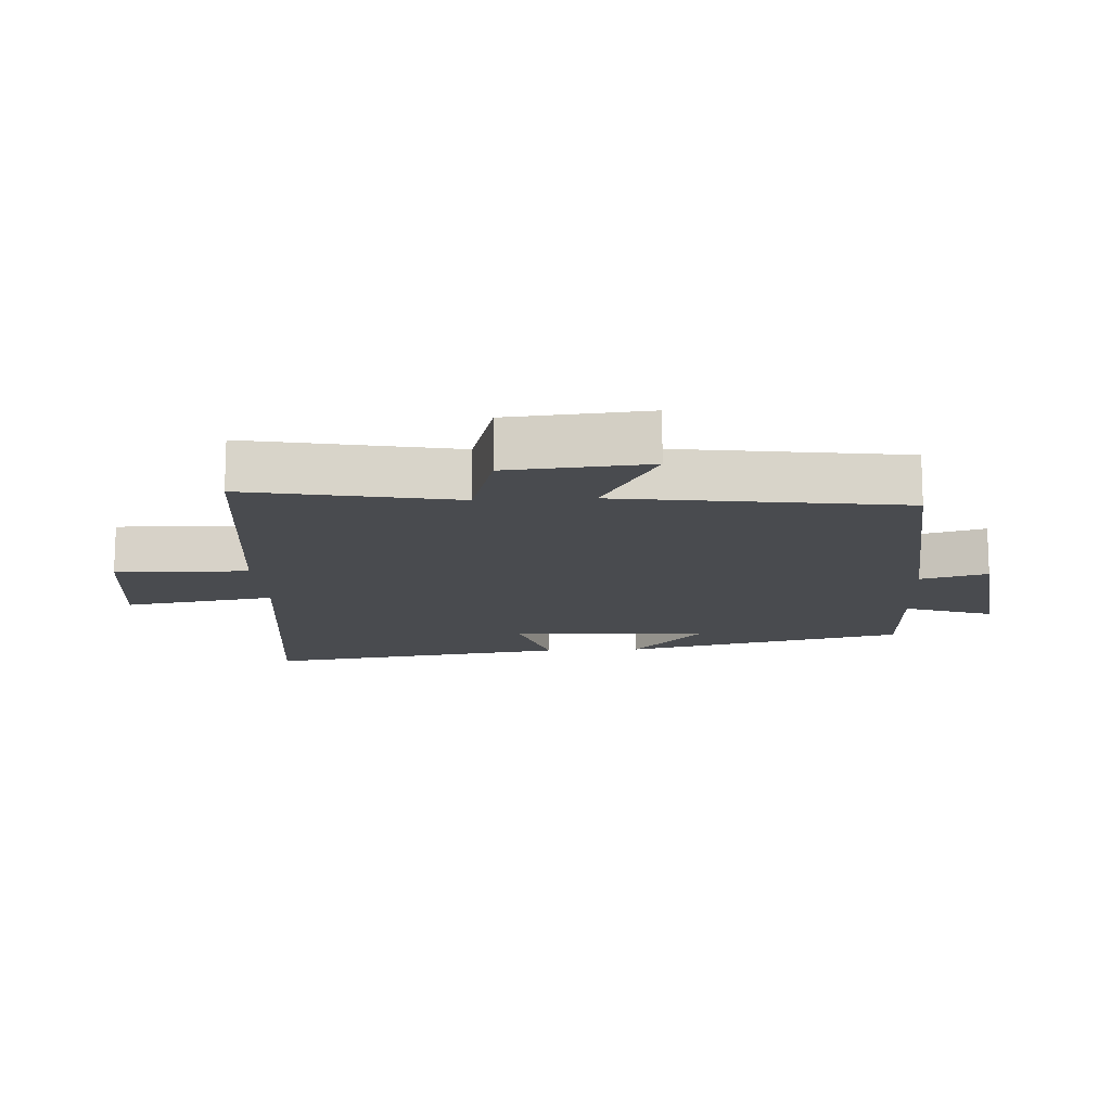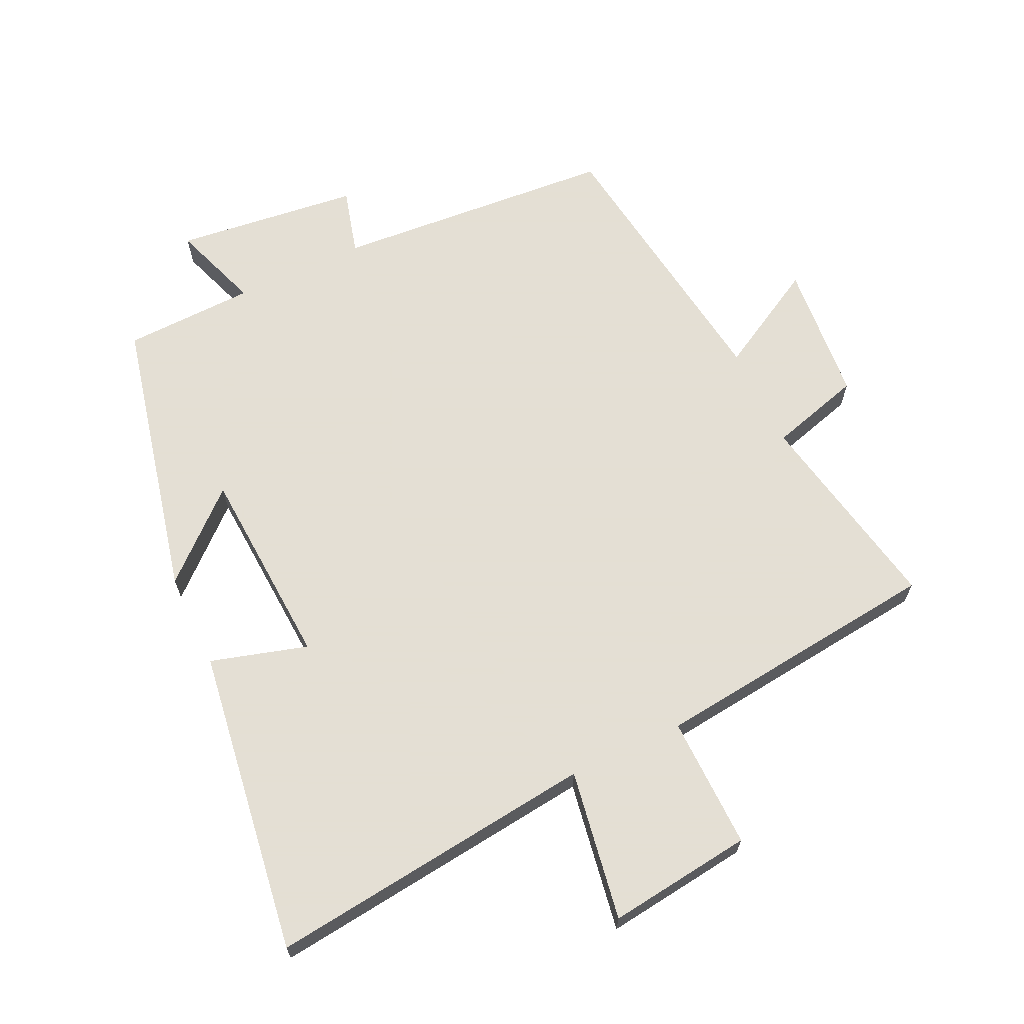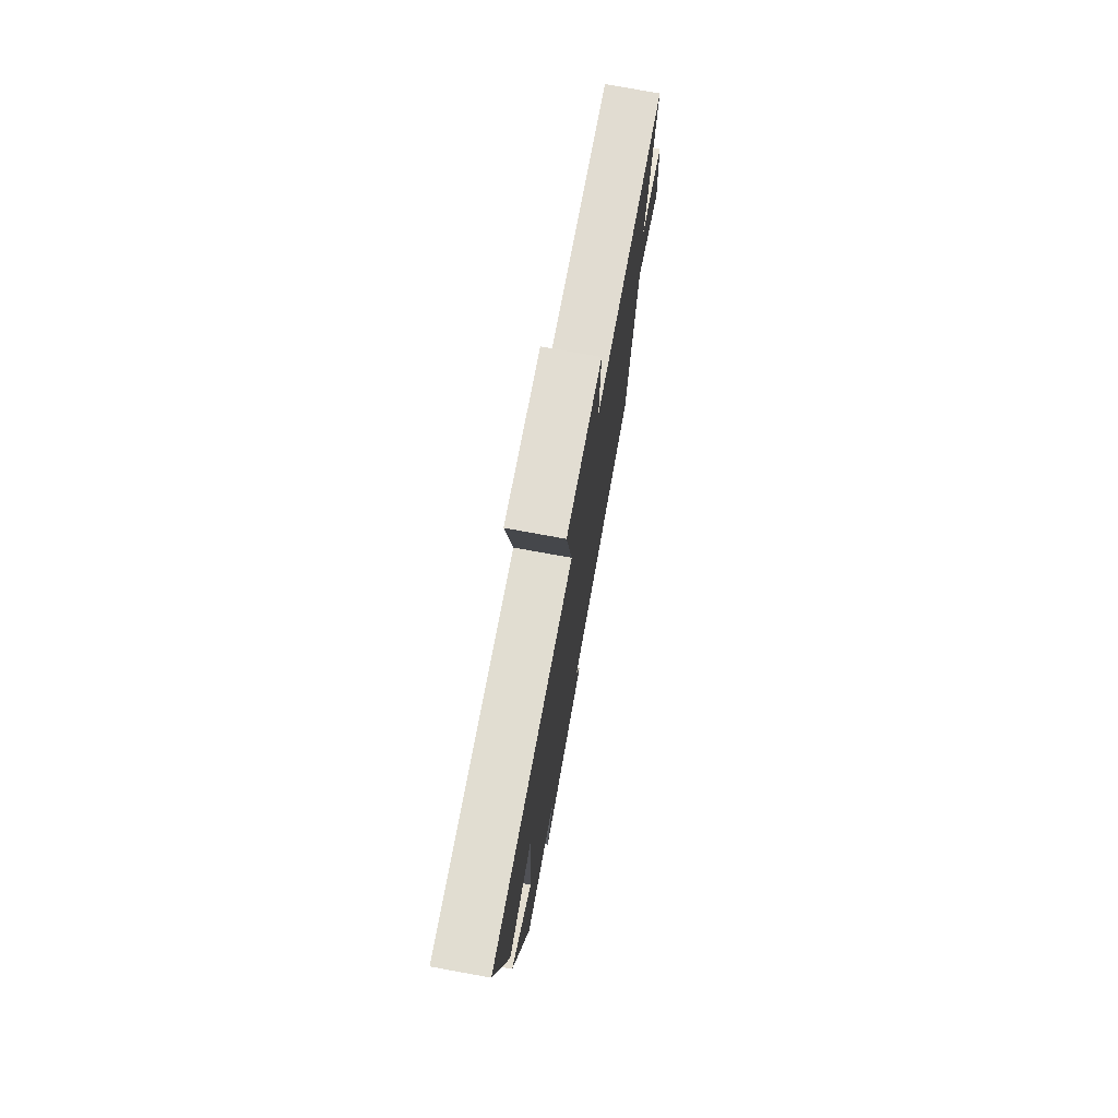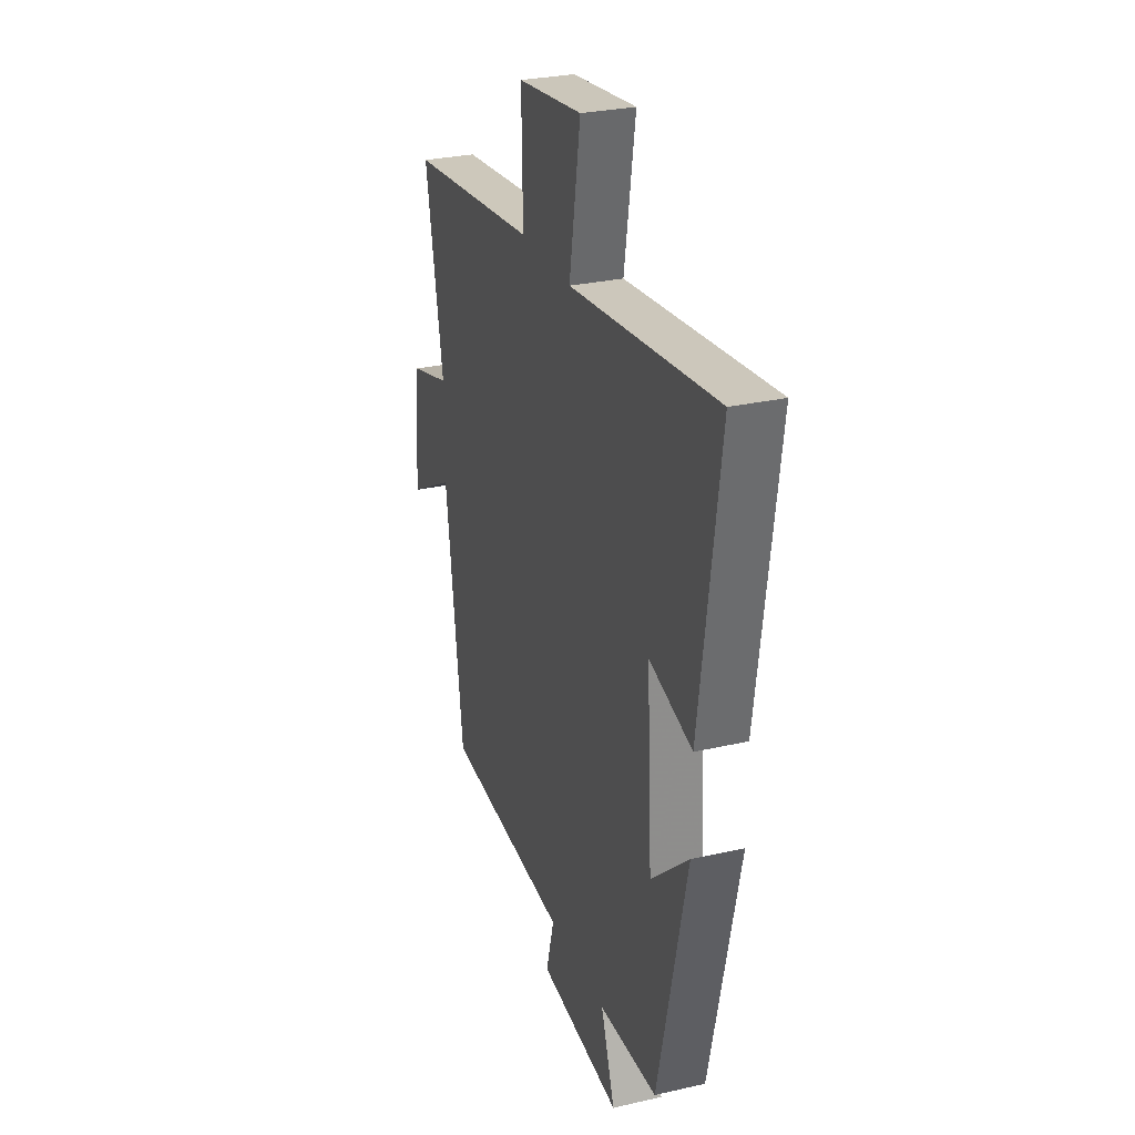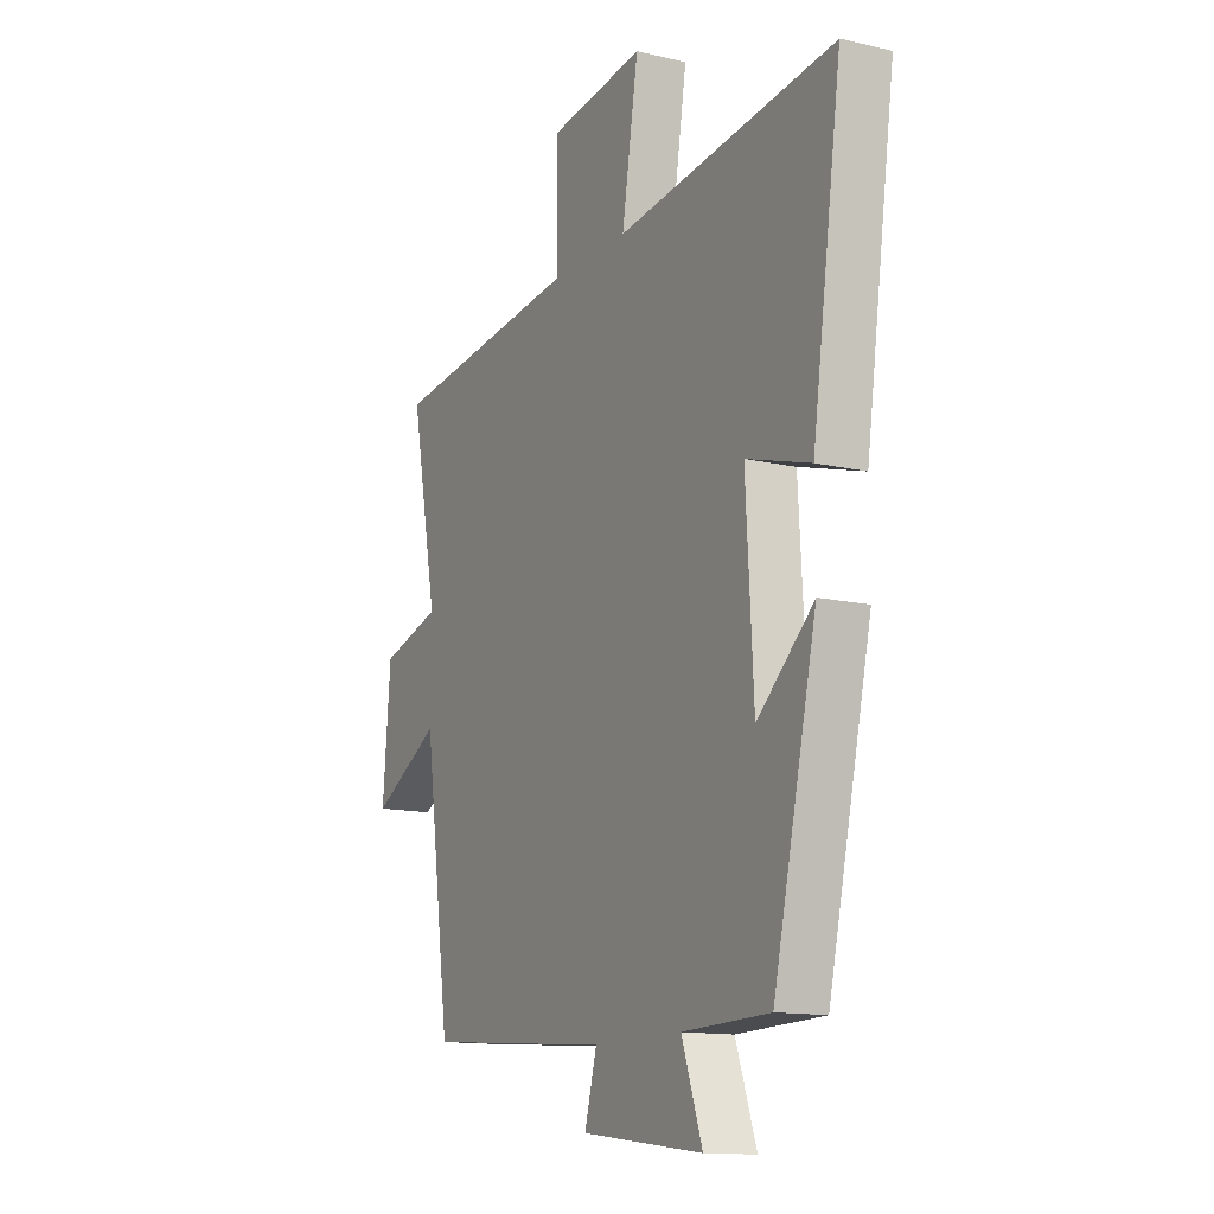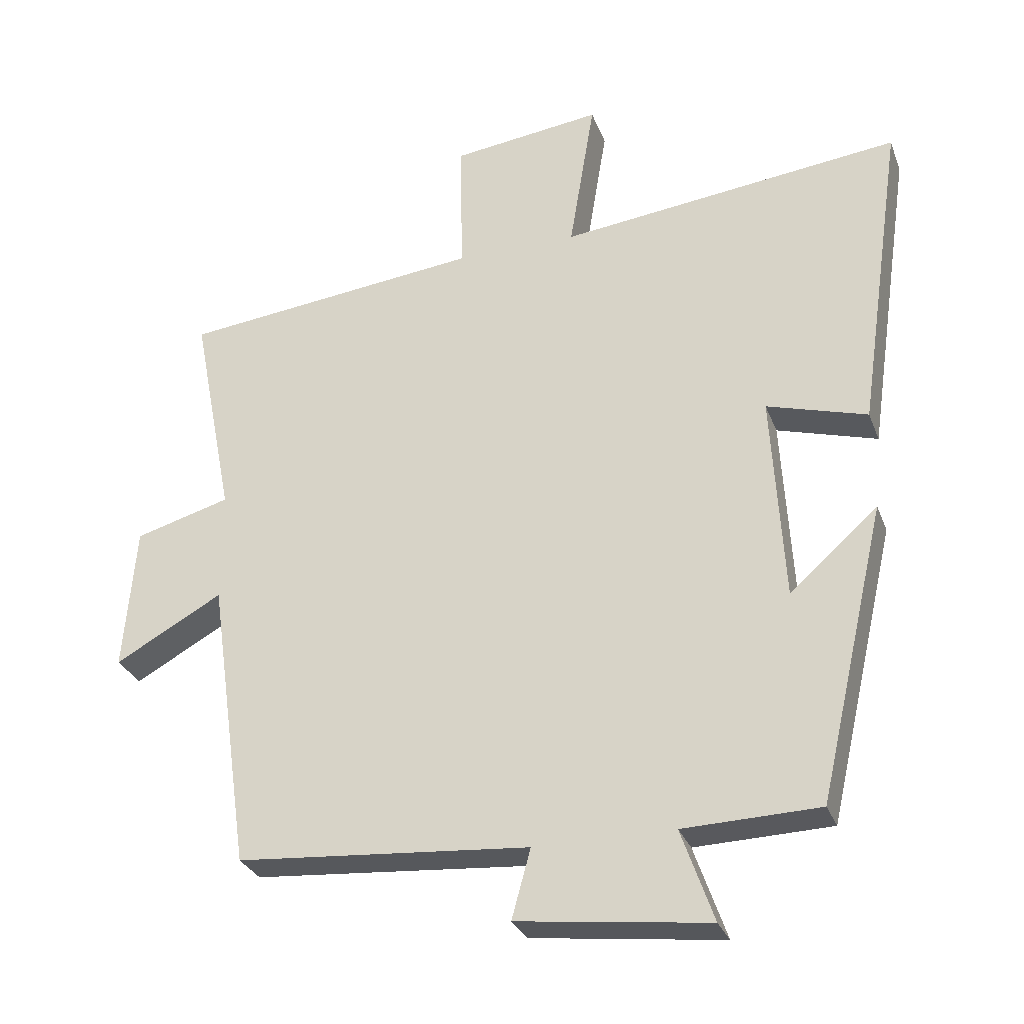
<metadata>
{"format":"obj","ext":"obj","renderer":"f3d","projection":"perspective","resolution":1024,"background":"white","views":[{"elev":-13.8,"azim":93.3,"up":"+Y"},{"elev":66.3,"azim":-25.3,"up":"+Y"},{"elev":75.8,"azim":-79.7,"up":"+Z"},{"elev":28.4,"azim":-109.1,"up":"+Z"},{"elev":-13.3,"azim":-117.9,"up":"+Z"},{"elev":-29.5,"azim":-161.6,"up":"+Z"}]}
</metadata>
<code>
v -0.568 0.07 0.559
v -0.063 0.07 0.5
v -0.101 0.07 0.731
v 0.121 0.07 0.703
v 0.117 0.07 0.5
v 0.562 0.07 0.45
v 0.5 0.07 0.132
v 0.641 0.07 0.092
v 0.659 0.07 -0.122
v 0.5 0.07 -0.034
v 0.439 0.07 -0.466
v 0.007 0.07 -0.5
v 0.035 0.07 -0.602
v -0.247 0.07 -0.636
v -0.199 0.07 -0.5
v -0.4 0.07 -0.494
v -0.5 0.07 -0.06
v -0.37 0.07 -0.175
v -0.352 0.07 0.133
v -0.5 0.07 0.09
v -0.568 0 0.559
v -0.063 0 0.5
v -0.101 0 0.731
v 0.121 0 0.703
v 0.117 0 0.5
v 0.562 0 0.45
v 0.5 0 0.132
v 0.641 0 0.092
v 0.659 0 -0.122
v 0.5 0 -0.034
v 0.439 0 -0.466
v 0.007 0 -0.5
v 0.035 0 -0.602
v -0.247 0 -0.636
v -0.199 0 -0.5
v -0.4 0 -0.494
v -0.5 0 -0.06
v -0.37 0 -0.175
v -0.352 0 0.133
v -0.5 0 0.09
f 19 20 1 2
f 18 19 2
f 15 16 17 18
f 15 18 2
f 12 13 14 15
f 12 15 2
f 11 12 2
f 10 11 2
f 7 8 9 10
f 7 10 2
f 5 6 7 2
f 2 3 4 5
f 22 21 40 39
f 22 39 38
f 38 37 36 35
f 22 38 35
f 35 34 33 32
f 22 35 32
f 22 32 31
f 22 31 30
f 30 29 28 27
f 22 30 27
f 22 27 26 25
f 25 24 23 22
f 1 21 22 2
f 2 22 23 3
f 3 23 24 4
f 4 24 25 5
f 5 25 26 6
f 6 26 27 7
f 7 27 28 8
f 8 28 29 9
f 9 29 30 10
f 10 30 31 11
f 11 31 32 12
f 12 32 33 13
f 13 33 34 14
f 14 34 35 15
f 15 35 36 16
f 16 36 37 17
f 17 37 38 18
f 18 38 39 19
f 19 39 40 20
f 20 40 21 1

</code>
